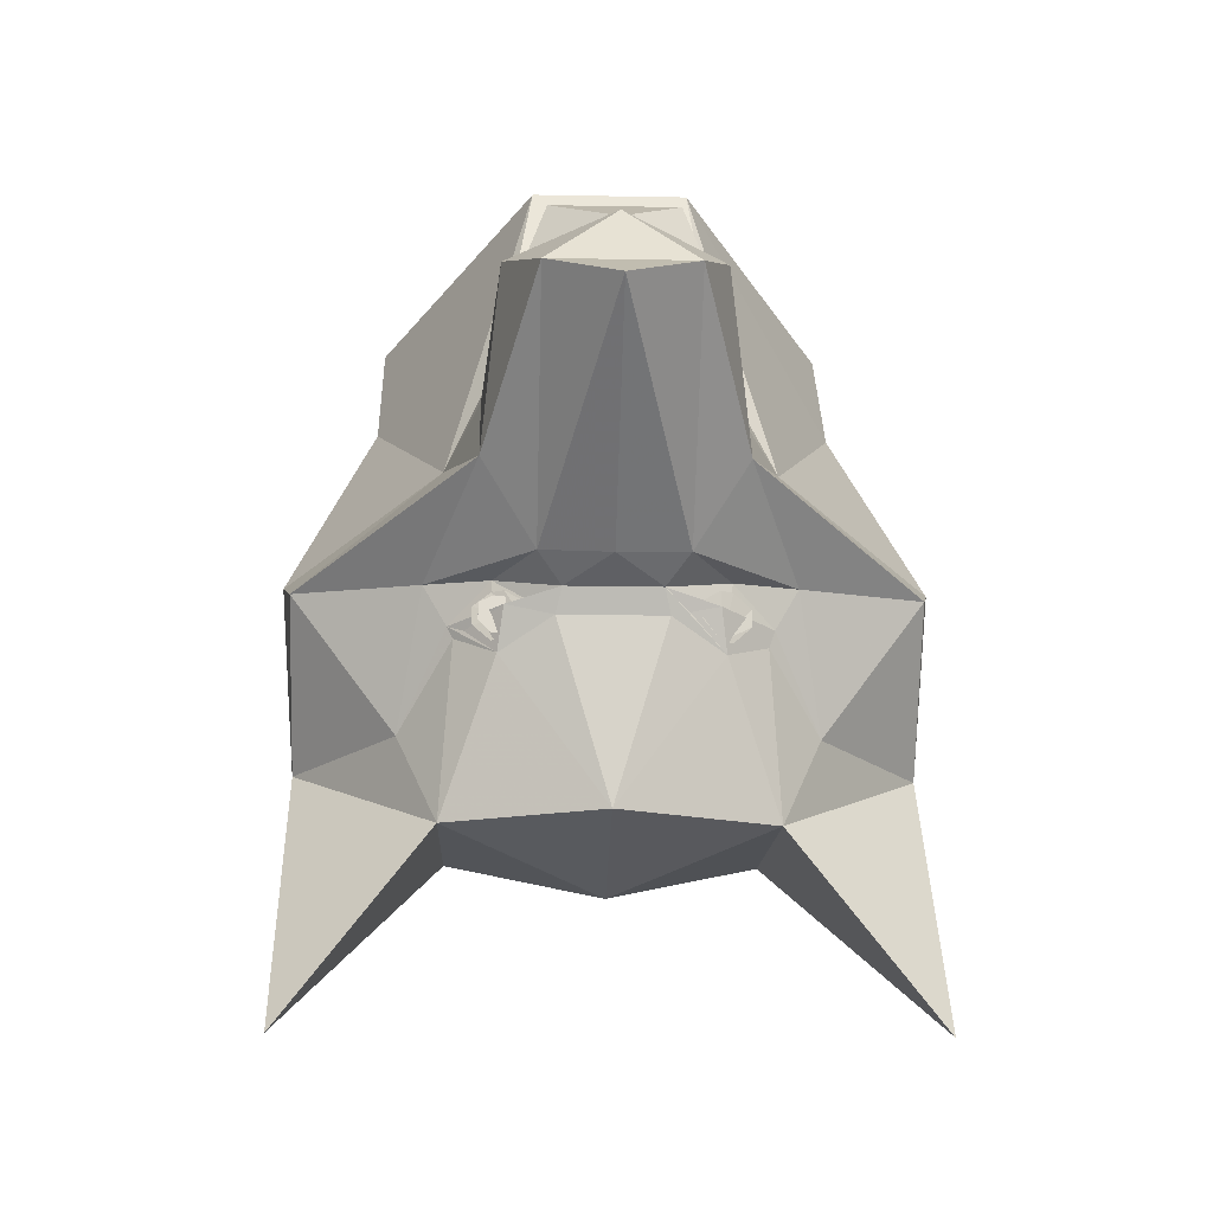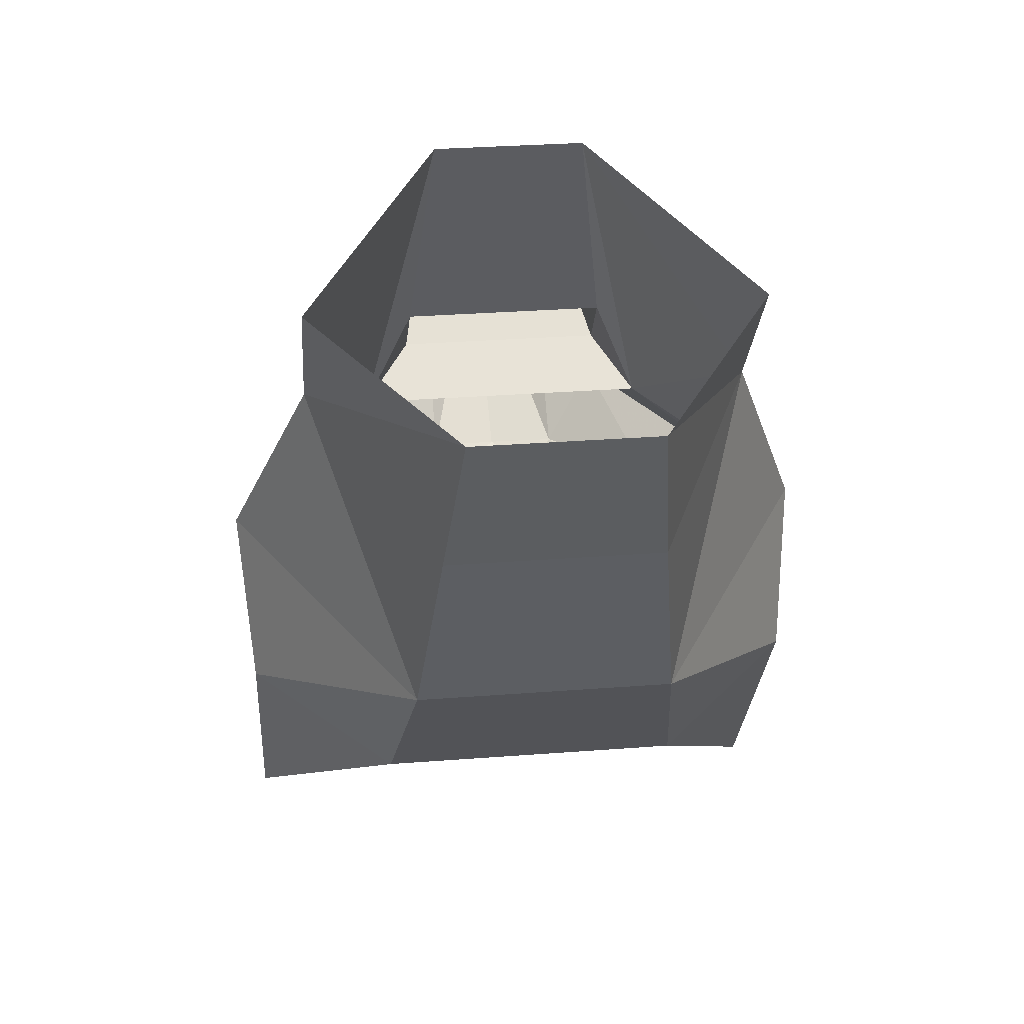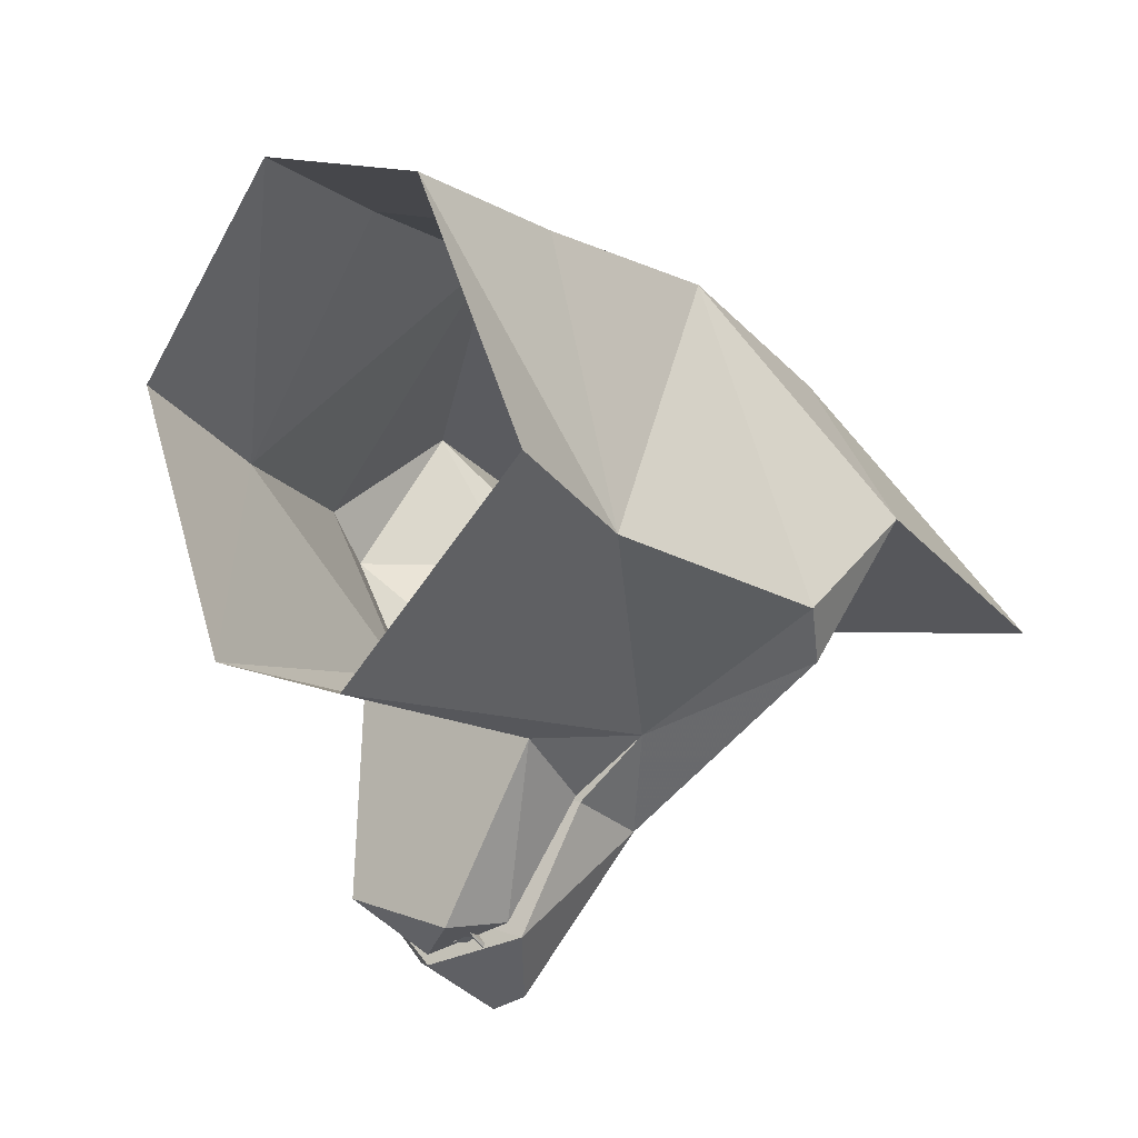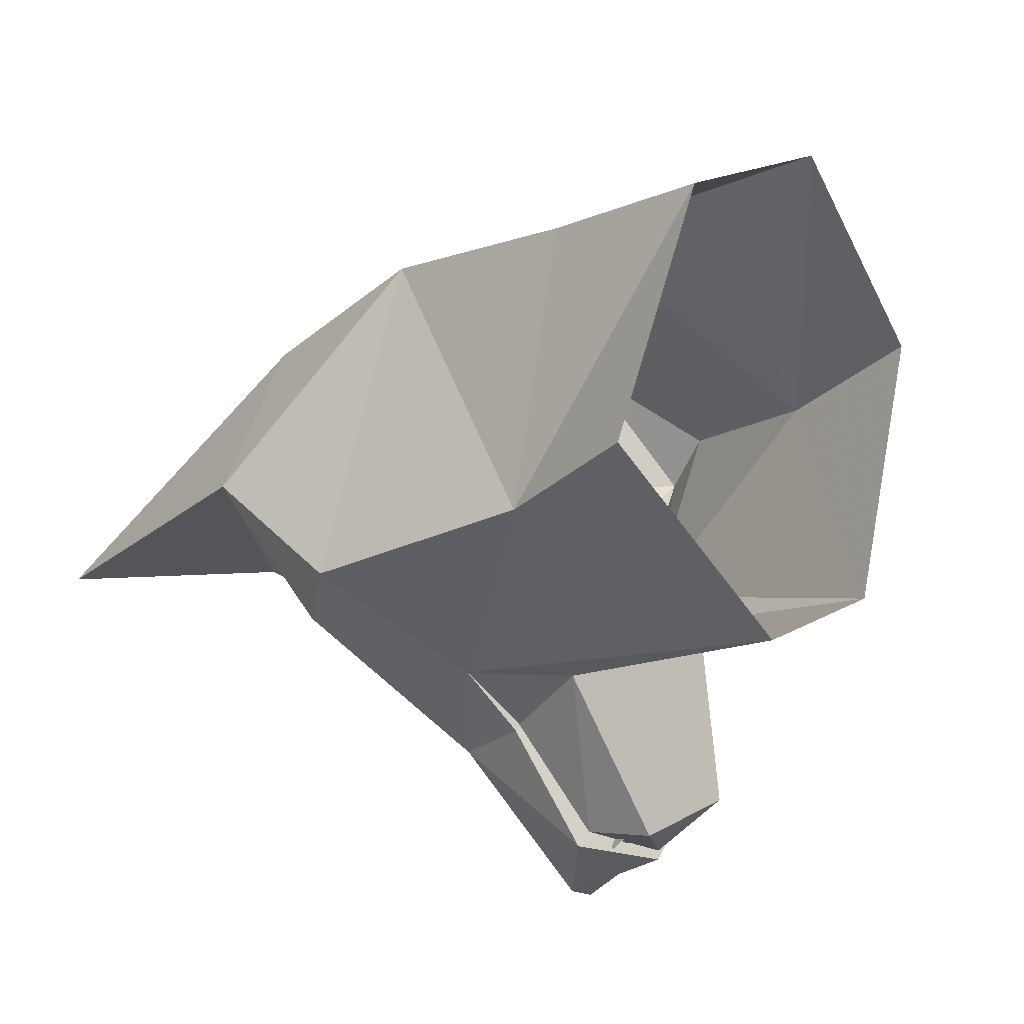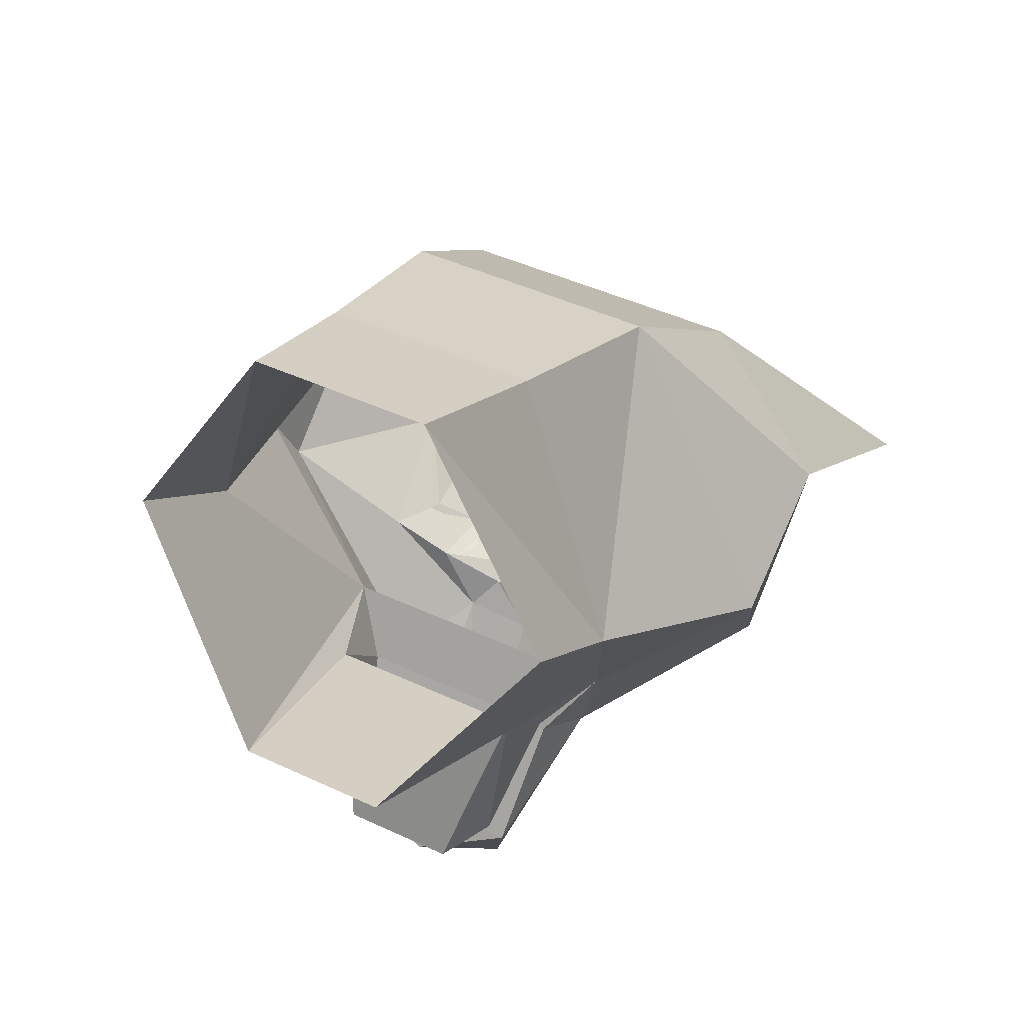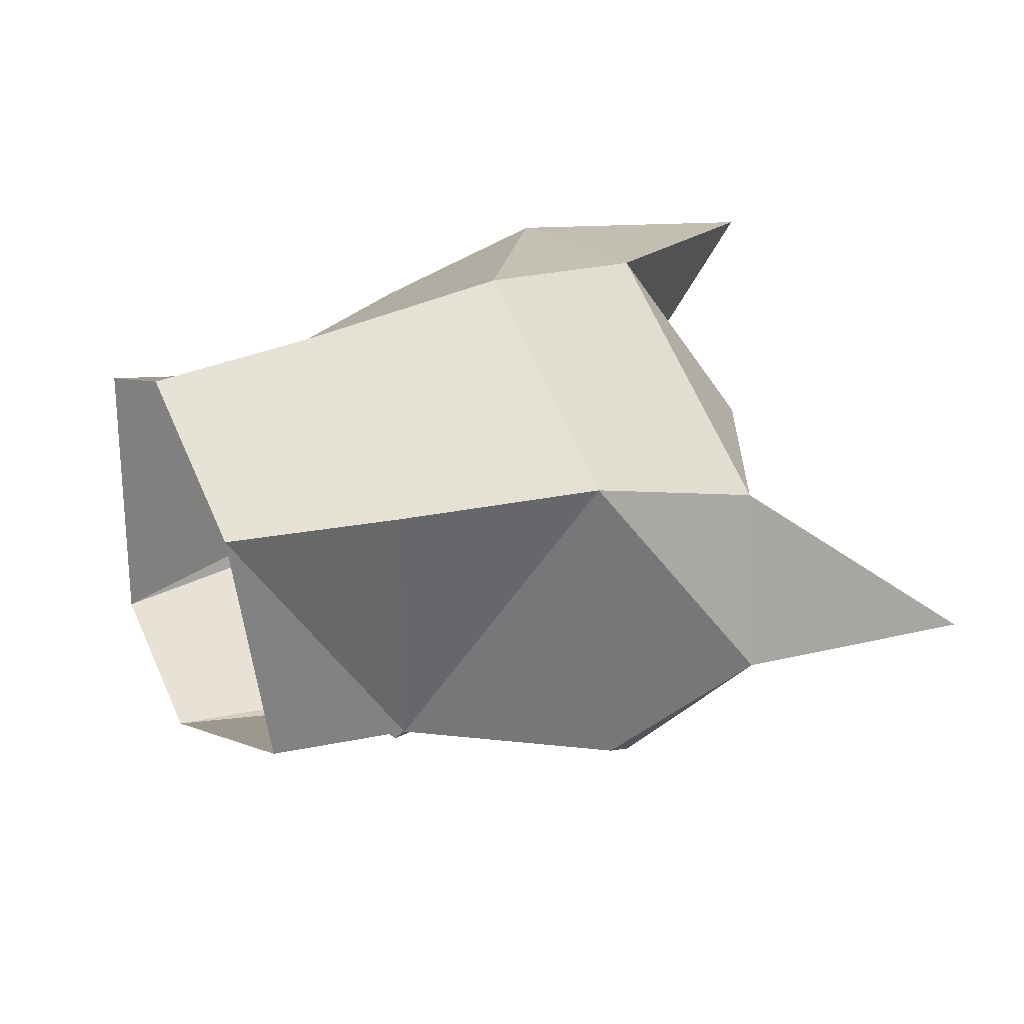
<metadata>
{"format":"obj","ext":"obj","renderer":"f3d","projection":"perspective","resolution":1024,"background":"white","views":[{"elev":-20.3,"azim":178.0,"up":"+Y"},{"elev":30.5,"azim":-6.4,"up":"+Y"},{"elev":15.4,"azim":-142.5,"up":"+Z"},{"elev":20.1,"azim":134.3,"up":"+Z"},{"elev":44.7,"azim":-151.4,"up":"+Z"},{"elev":67.0,"azim":-114.1,"up":"+Z"}]}
</metadata>
<code>
v 0.2109 -0.4688 0.125
v 0.2109 -0.5156 -0.25
v 0.4062 -0.7812 -0.2812
v 0.4062 -0.3906 -0.02344
v 0.1797 -0.2344 0.2969
v -0.2109 -0.4688 0.125
v 0 -0.5625 -0.07031
v 0 -0.5156 -0.3203
v 0.1406 -0.3203 -0.3203
v 0.1953 -0.2891 -0.2812
v 0.2656 -0.3906 -0.2031
v -0.4062 -0.3906 -0.02344
v -0.2109 -0.5156 -0.25
v -0.4062 -0.7812 -0.2812
v -0.1797 -0.2344 0.2969
v -0.4219 -0.1562 -0.09375
v -0.4062 -0.1953 -0.1797
v -0.2656 -0.3906 -0.2031
v -0.1953 -0.2969 -0.2812
v -0.1406 -0.3203 -0.3203
v -0.1328 0.09375 -0.5469
v 0.1406 0.09375 -0.5469
v 0 0.1328 -0.6094
v -0.09375 0.03906 -0.6641
v -0.1641 -0.1172 -0.4531
v -0.1484 -0.01562 -0.3828
v 0.1641 -0.01562 -0.3828
v 0.1641 -0.1172 -0.4531
v 0.09375 0.03906 -0.6641
v 0 -0.007812 -0.7266
v -0.09375 -0.2188 -0.4062
v -0.2344 -0.2188 -0.2812
v -0.2109 -0.07031 -0.2891
v 0.2109 -0.07031 -0.2891
v 0.4062 -0.1953 -0.1797
v 0.2344 -0.2188 -0.2812
v 0.09375 -0.2188 -0.4062
v 0 -0.2266 -0.4219
v -0.0625 -0.25 -0.3672
v -0.1484 -0.2266 -0.3203
v -0.2031 -0.2734 -0.2812
v 0.1484 -0.2266 -0.3203
v 0.2031 -0.2734 -0.2812
v 0.4219 -0.1562 -0.09375
v 0.3125 0.125 0.04688
v 0.1484 0.04688 0.3984
v -0.1484 0.04688 0.3984
v 0.07031 -0.2812 -0.3516
v 0.0625 -0.25 -0.3672
v -0.07031 -0.2812 -0.3516
v 0.1328 -0.2656 -0.3438
v -0.1328 -0.2656 -0.3438
v 0.1094 -0.2812 -0.3359
v 0.1094 -0.2578 -0.3359
v 0.1328 -0.2422 -0.3281
v 0.1484 -0.2422 -0.3203
v 0.1719 -0.2578 -0.3125
v 0.1719 -0.2812 -0.3125
v 0.1484 -0.3047 -0.3203
v 0.1328 -0.3047 -0.3281
v 0.1172 -0.2812 -0.3281
v 0.1172 -0.2578 -0.3281
v 0.1328 -0.25 -0.3281
v 0.1484 -0.25 -0.3281
v 0.1641 -0.2578 -0.3281
v 0.1641 -0.2812 -0.3281
v 0.1484 -0.2969 -0.3281
v 0.1328 -0.2969 -0.3281
v -0.1328 -0.3047 -0.3281
v -0.1484 -0.3047 -0.3203
v -0.1719 -0.2812 -0.3125
v -0.1719 -0.2578 -0.3125
v -0.1484 -0.2422 -0.3281
v -0.1328 -0.2422 -0.3359
v -0.1094 -0.2578 -0.3438
v -0.1094 -0.2812 -0.3438
v -0.1328 -0.2969 -0.3281
v -0.1484 -0.2969 -0.3203
v -0.1641 -0.2812 -0.3125
v -0.1641 -0.2578 -0.3125
v -0.1484 -0.25 -0.3203
v -0.1328 -0.25 -0.3281
v -0.1172 -0.2578 -0.3359
v -0.1172 -0.2812 -0.3359
v 0.07031 0.1172 -0.5469
v 0.07031 0.1094 -0.5391
v 0.05469 0.0625 -0.5859
v 0.04688 0.1328 -0.5625
v 0.04688 0.1172 -0.5469
v -0.05469 0.0625 -0.5859
v -0.07031 0.1094 -0.5391
v -0.07031 0.1172 -0.5469
v -0.04688 0.1328 -0.5625
v -0.04688 0.1172 -0.5469
v 0.08594 0.07812 -0.5938
v 0.08594 0.08594 -0.6016
v 0.07031 0.1328 -0.5391
v 0.05469 0.05469 -0.5859
v 0.05469 0.07812 -0.5938
v -0.07031 0.1328 -0.5391
v -0.08594 0.08594 -0.6016
v -0.08594 0.07812 -0.5938
v -0.05469 0.05469 -0.5859
v -0.05469 0.07812 -0.5938
v 0.1016 0.4141 -0.125
v 0.3125 0.3125 0.1875
v 0.125 0.2734 0.4922
v -0.125 0.2734 0.4922
v -0.3125 0.125 0.04688
v -0.1094 0.4141 -0.125
v -0.1406 0.08594 -0.2656
v -0.1406 -0.01562 -0.375
v 0.1562 -0.01562 -0.375
v 0.1484 0.08594 -0.2656
v -0.07812 0.1875 -0.5156
v -0.1094 0.09375 -0.5312
v 0.1172 0.09375 -0.5312
v 0.08594 0.1875 -0.5156
v 0 0.1328 -0.5938
v -0.3125 0.3125 0.1875
f 1 2 3
f 1 3 4
f 1 4 5
f 1 5 6
f 1 6 7
f 1 7 2
f 2 7 8
f 2 8 9
f 2 9 10
f 2 10 11
f 2 11 4
f 12 14 6
f 12 6 15
f 12 15 16
f 12 16 17
f 12 17 18
f 12 18 13
f 13 18 19
f 13 19 20
f 13 20 8
f 13 8 7
f 13 7 6
f 13 6 14
f 21 23 24
f 21 24 25
f 21 25 26
f 22 27 28
f 22 28 29
f 22 29 23
f 23 29 24
f 24 30 31
f 24 31 25
f 25 31 32
f 25 32 17
f 25 17 33
f 25 33 26
f 27 34 28
f 28 34 35
f 28 35 36
f 28 36 37
f 28 37 29
f 29 37 30
f 30 37 38
f 30 38 31
f 31 38 39
f 31 39 40
f 31 40 32
f 32 40 41
f 32 41 18
f 32 18 17
f 10 43 11
f 11 43 36
f 11 36 35
f 11 35 4
f 4 35 44
f 4 44 5
f 5 44 45
f 5 45 46
f 5 46 47
f 5 47 15
f 5 15 6
f 48 9 8
f 48 8 50
f 48 50 39
f 48 39 49
f 48 49 51
f 48 51 9
f 9 51 10
f 10 51 43
f 20 50 8
f 50 20 52
f 50 52 39
f 20 19 52
f 52 19 41
f 41 19 18
f 37 49 38
f 38 49 39
f 44 34 45
f 45 34 105
f 45 105 106
f 45 106 107
f 45 107 46
f 46 107 47
f 47 107 108
f 47 108 109
f 47 109 15
f 15 109 16
f 16 109 33
f 16 33 17
f 42 49 37
f 42 37 36
f 42 36 43
f 44 35 34
f 33 109 110
f 33 110 111
f 33 111 112
f 34 113 114
f 34 114 105
f 105 114 110
f 110 114 111
f 111 114 115
f 111 115 116
f 111 116 112
f 113 117 114
f 114 117 118
f 114 118 115
f 115 118 119
f 115 119 116
f 117 119 118
f 120 110 109
f 120 109 108
f 2 4 3
f 12 13 14
f 21 22 23
f 21 26 27
f 21 27 22
f 26 33 34
f 26 34 27
f 33 112 34
f 34 112 113
f 112 116 113
f 113 116 117
f 116 119 117
f 24 29 30
f 9 42 43
f 9 43 10
f 48 49 42
f 48 42 9
f 19 41 40
f 19 40 20
f 20 40 39
f 20 39 50
f 53 54 55
f 53 55 56
f 53 56 57
f 53 57 58
f 53 58 59
f 53 59 60
f 69 70 71
f 69 71 72
f 69 72 73
f 69 73 74
f 69 74 75
f 69 75 76
f 61 62 63
f 61 63 64
f 61 64 65
f 61 65 66
f 61 66 67
f 61 67 68
f 77 78 79
f 77 79 80
f 77 80 81
f 77 81 82
f 77 82 83
f 77 83 84
f 85 86 87
f 85 87 88
f 88 87 89
f 89 87 86
f 90 91 92
f 90 92 93
f 90 93 94
f 90 94 91
f 95 96 97
f 95 97 98
f 98 97 99
f 99 97 96
f 100 101 102
f 100 102 103
f 100 103 104
f 100 104 101

</code>
